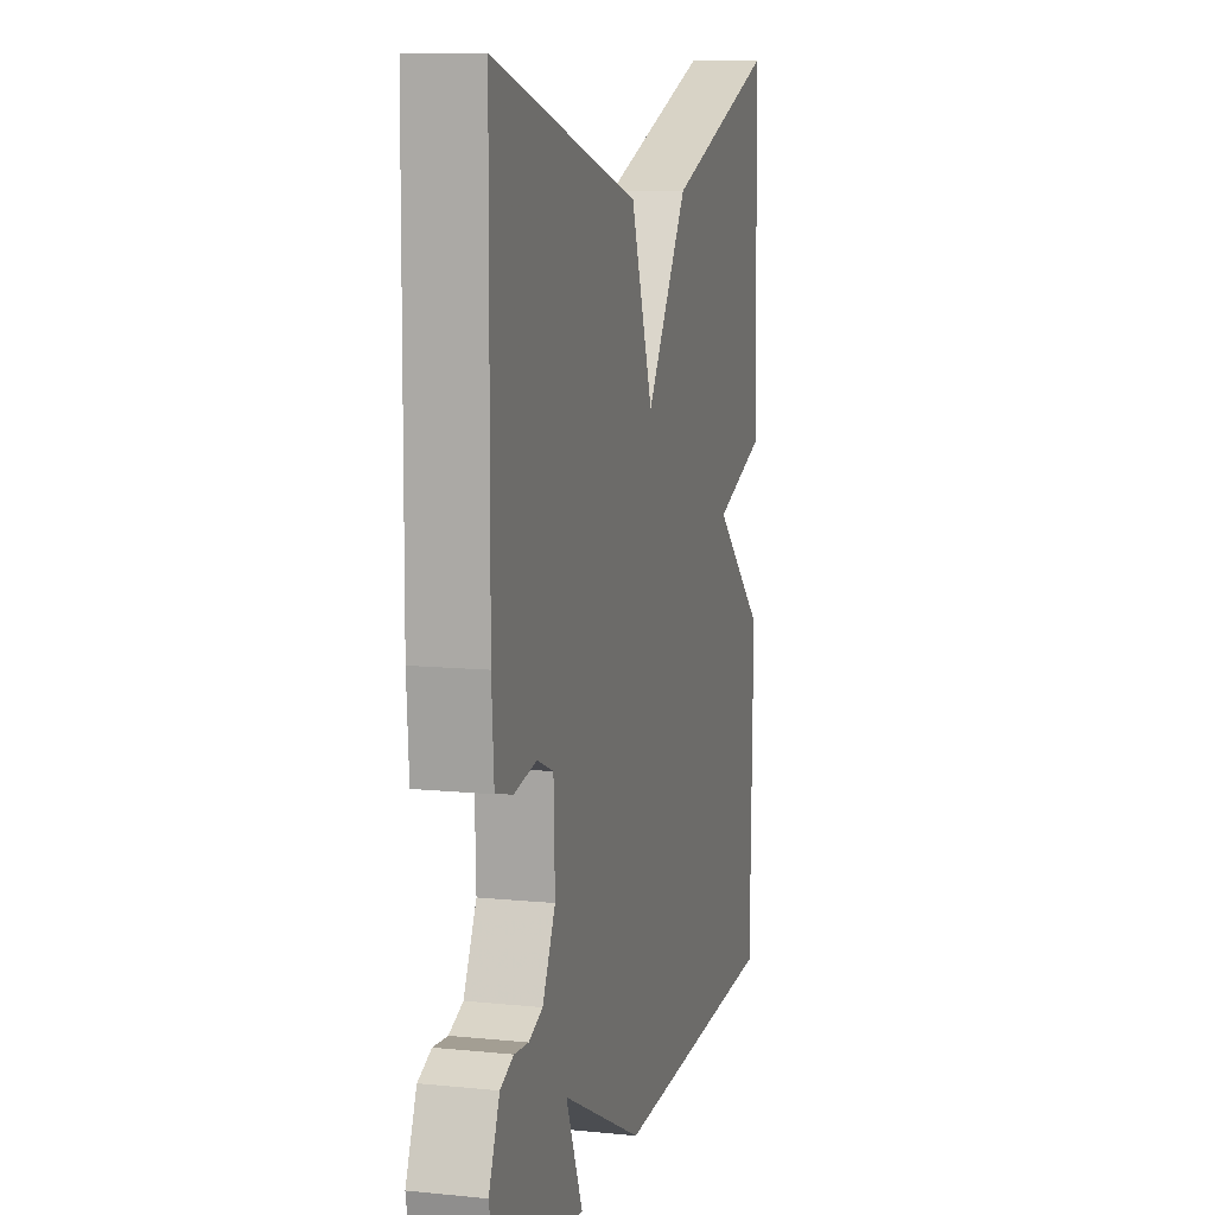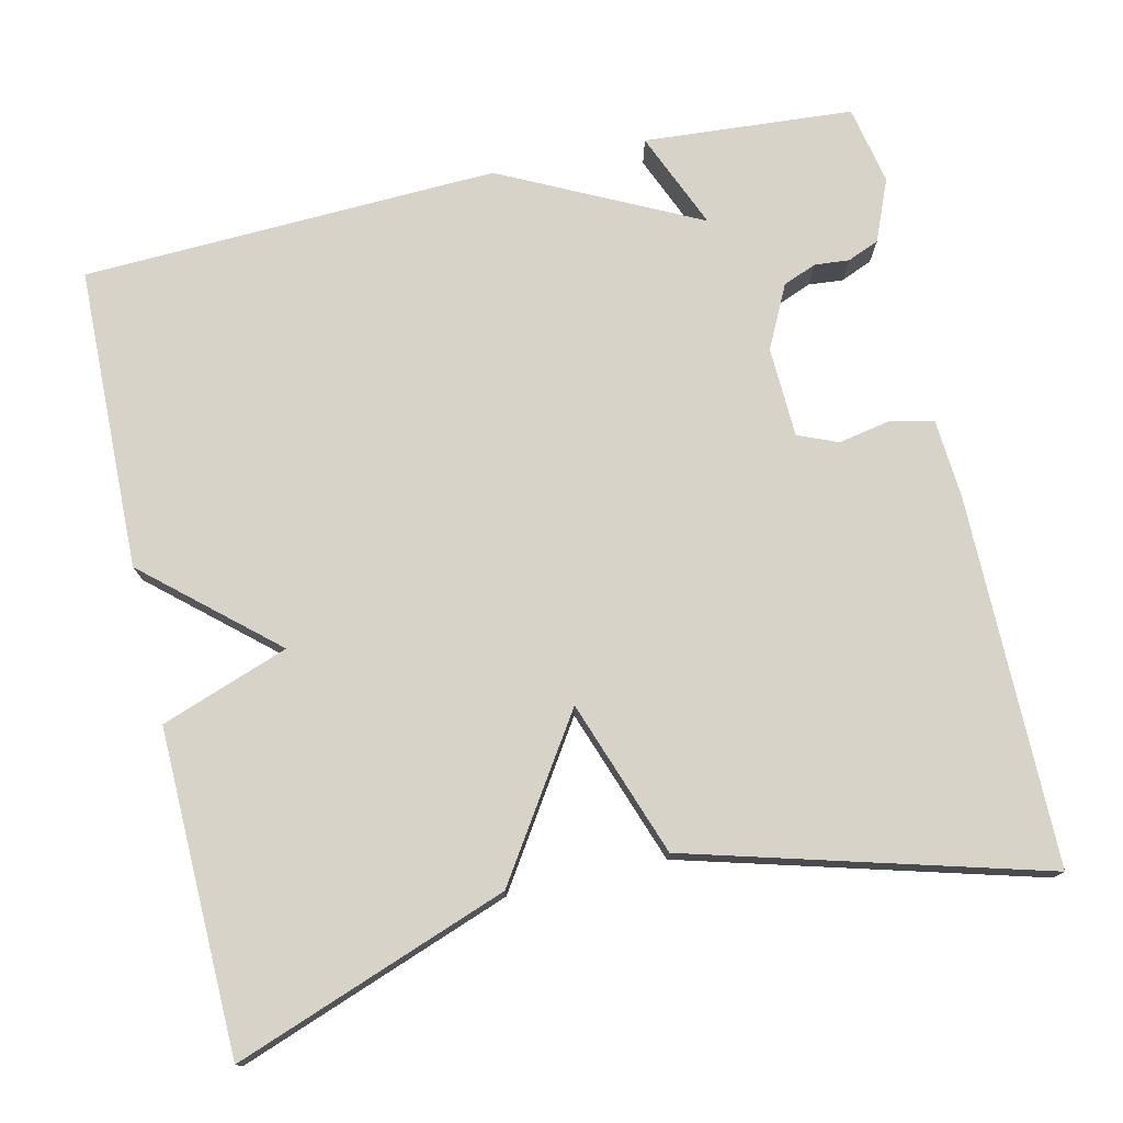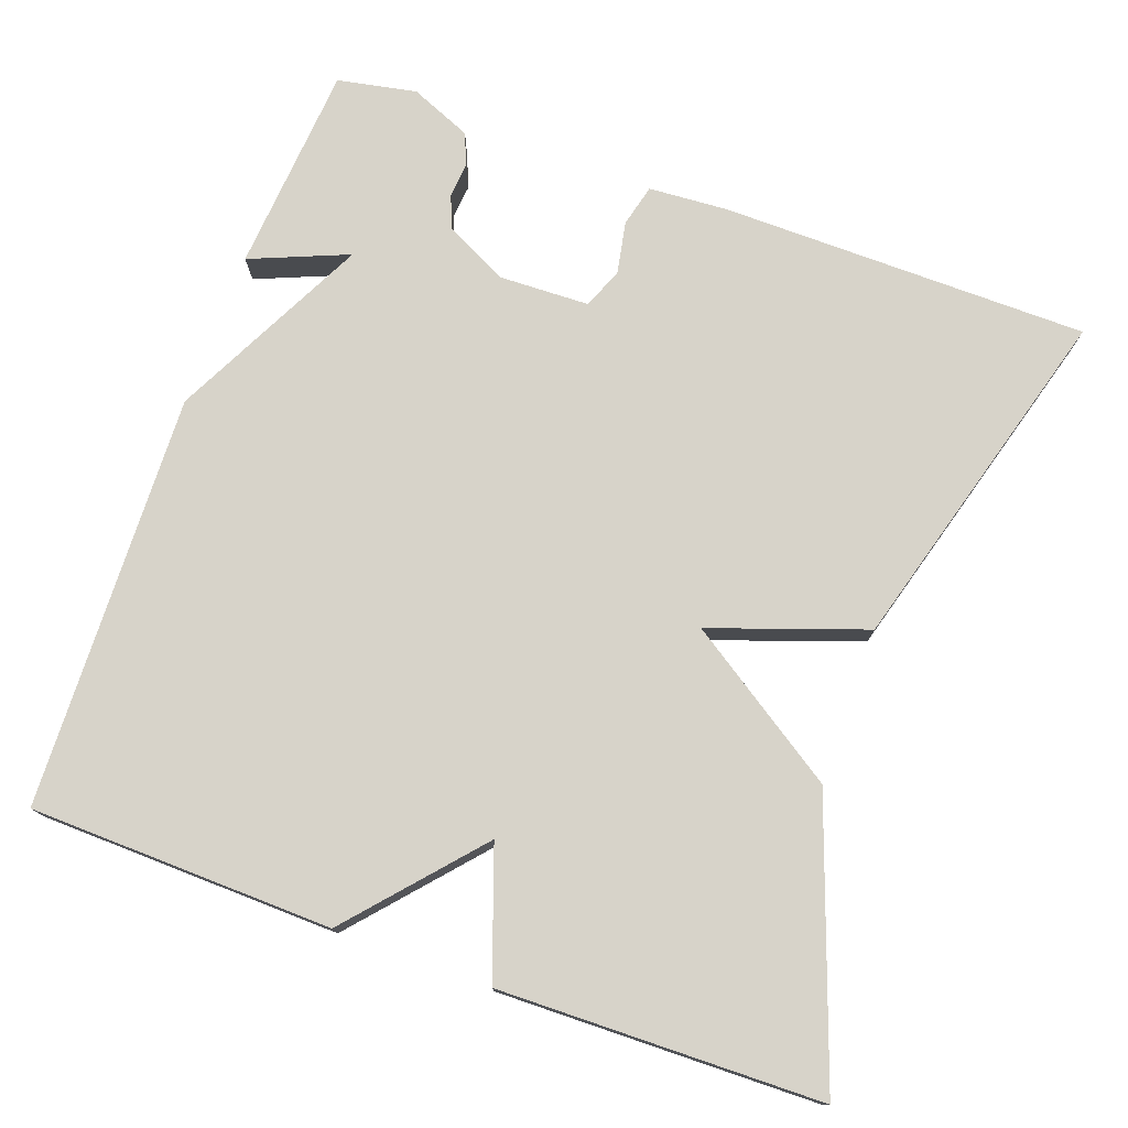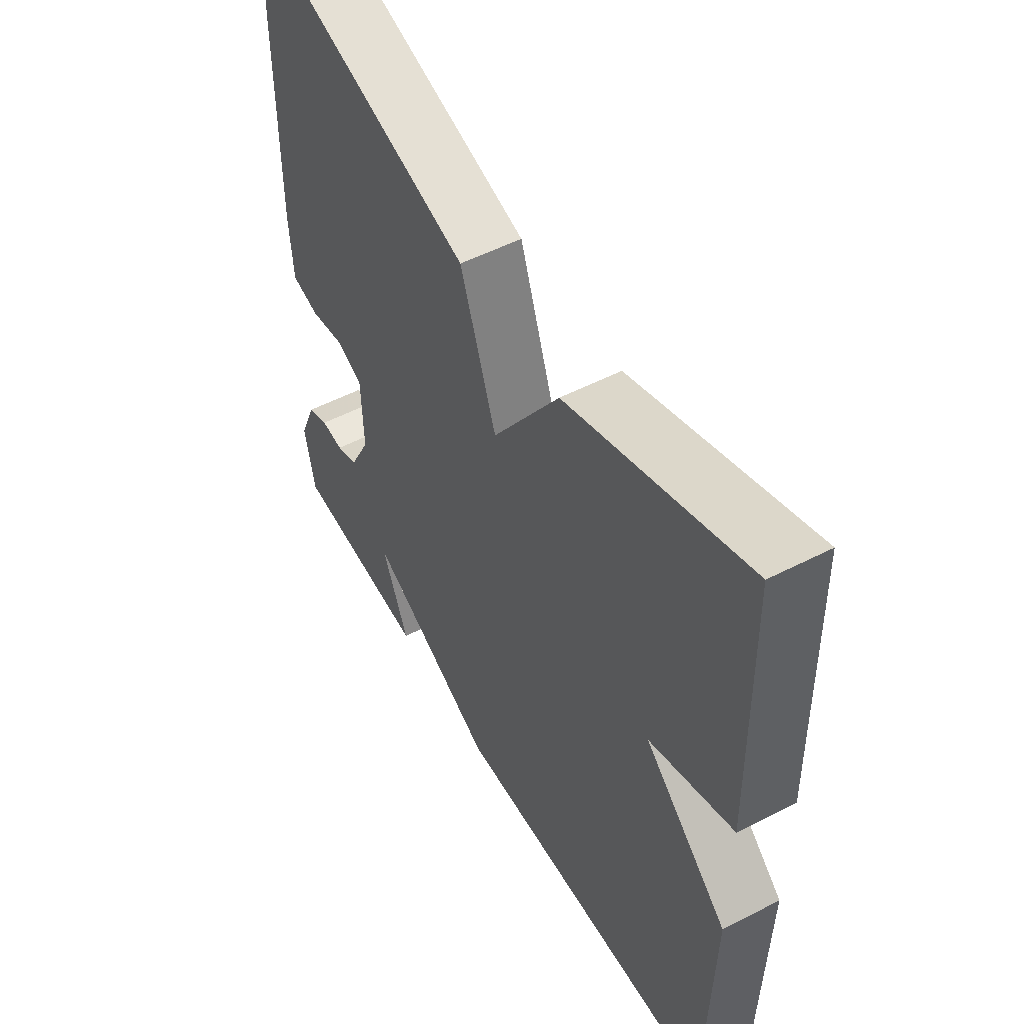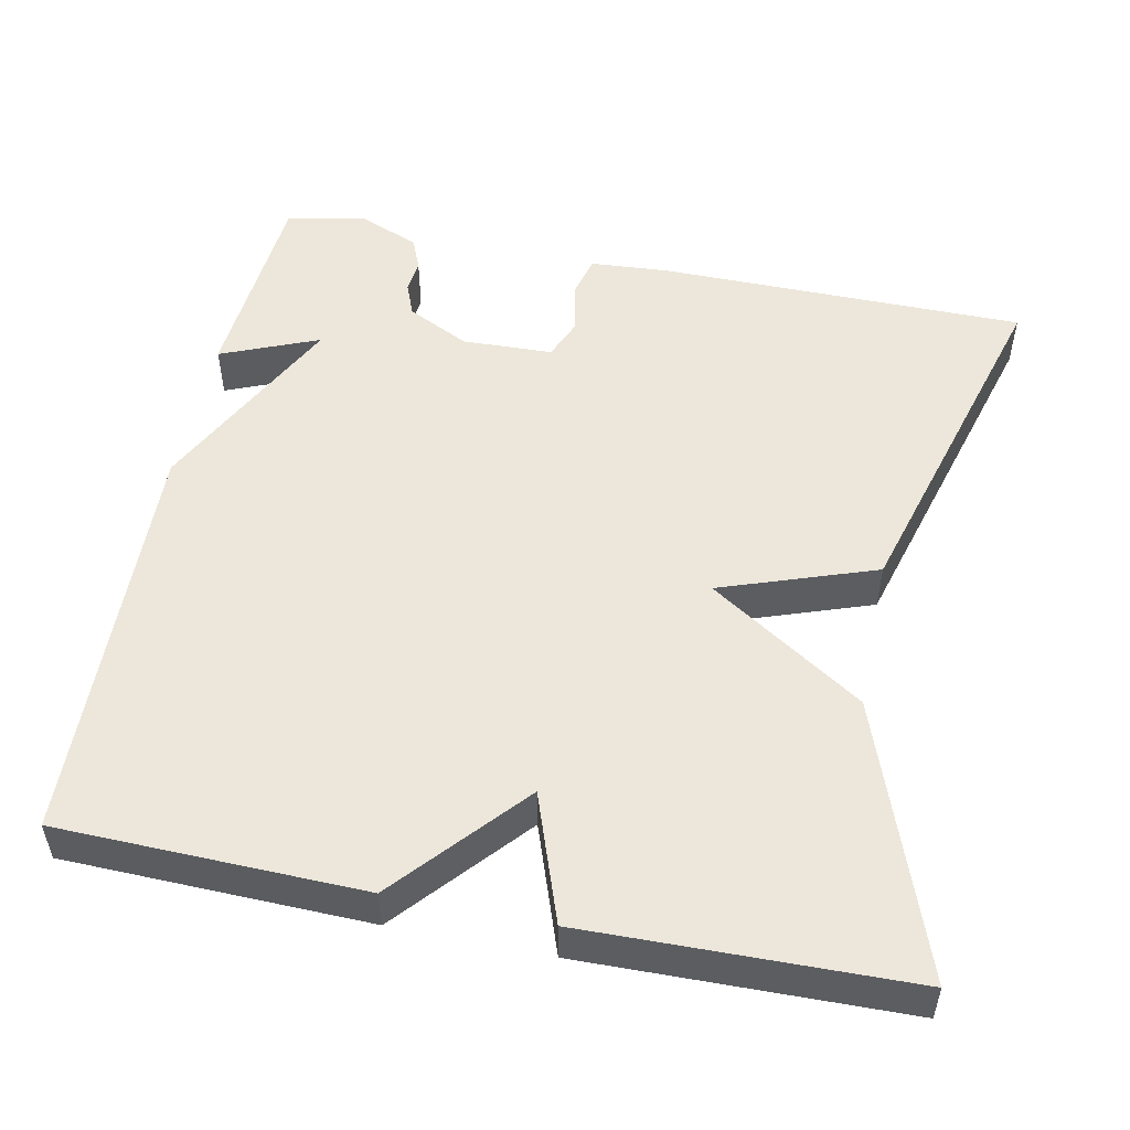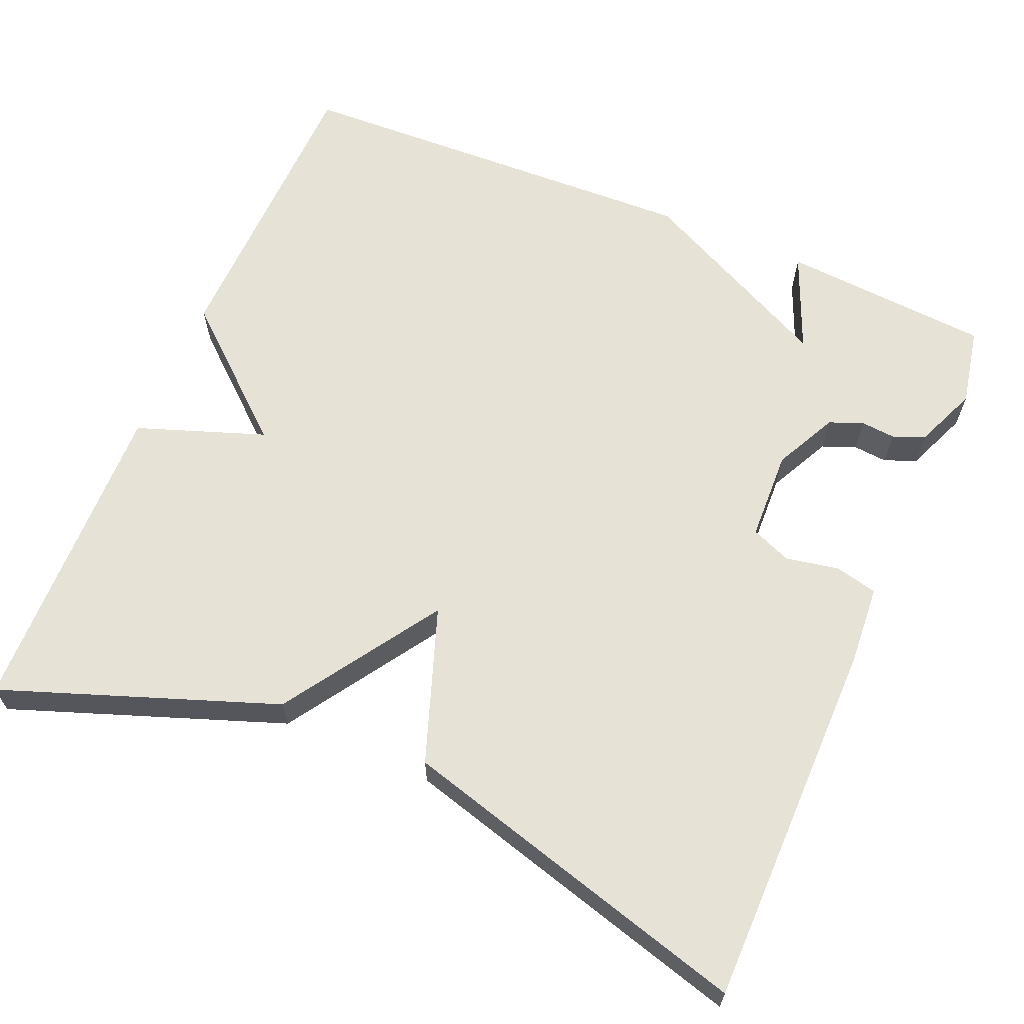
<metadata>
{"format":"obj","ext":"obj","renderer":"f3d","projection":"perspective","resolution":1024,"background":"white","views":[{"elev":10.1,"azim":104.5,"up":"+Z"},{"elev":76.1,"azim":-12.9,"up":"+Y"},{"elev":76.1,"azim":-70.0,"up":"+Y"},{"elev":52.8,"azim":-119.0,"up":"+Z"},{"elev":51.6,"azim":-78.4,"up":"+Y"},{"elev":63.7,"azim":23.0,"up":"+Y"}]}
</metadata>
<code>
v -0.5 0.07 0.5
v -0.151 0.07 0.374
v -0.021 0.07 0.176
v 0.049 0.07 0.374
v 0.5 0.07 0.5
v 0.503 0.07 0.028
v 0.496 0.07 -0.073
v 0.442 0.07 -0.086
v 0.374 0.07 -0.073
v 0.323 0.07 -0.094
v 0.319 0.07 -0.21
v 0.359 0.07 -0.29
v 0.402 0.07 -0.307
v 0.446 0.07 -0.303
v 0.487 0.07 -0.32
v 0.52 0.07 -0.399
v 0.5 0.07 -0.5
v 0.232 0.07 -0.52
v 0.284 0.07 -0.395
v 0.032 0.07 -0.52
v -0.5 0.07 -0.5
v -0.509 0.07 -0.112
v -0.346 0.07 0.03
v -0.509 0.07 0.088
v -0.5 0 0.5
v -0.151 0 0.374
v -0.021 0 0.176
v 0.049 0 0.374
v 0.5 0 0.5
v 0.503 0 0.028
v 0.496 0 -0.073
v 0.442 0 -0.086
v 0.374 0 -0.073
v 0.323 0 -0.094
v 0.319 0 -0.21
v 0.359 0 -0.29
v 0.402 0 -0.307
v 0.446 0 -0.303
v 0.487 0 -0.32
v 0.52 0 -0.399
v 0.5 0 -0.5
v 0.232 0 -0.52
v 0.284 0 -0.395
v 0.032 0 -0.52
v -0.5 0 -0.5
v -0.509 0 -0.112
v -0.346 0 0.03
v -0.509 0 0.088
f 1 2 3
f 24 1 3
f 23 24 3
f 22 23 3
f 21 22 3
f 20 21 3
f 19 20 3
f 17 18 19
f 16 17 19
f 15 16 19
f 14 15 19
f 13 14 19
f 12 13 19
f 11 12 19 3
f 10 11 3 4
f 4 5 6
f 10 4 6
f 9 10 6
f 6 7 8 9
f 27 26 25
f 27 25 48
f 27 48 47
f 27 47 46
f 27 46 45
f 27 45 44
f 27 44 43
f 43 42 41
f 43 41 40
f 43 40 39
f 43 39 38
f 43 38 37
f 43 37 36
f 27 43 36 35
f 28 27 35 34
f 30 29 28
f 30 28 34
f 30 34 33
f 33 32 31 30
f 1 25 26 2
f 2 26 27 3
f 3 27 28 4
f 4 28 29 5
f 5 29 30 6
f 6 30 31 7
f 7 31 32 8
f 8 32 33 9
f 9 33 34 10
f 10 34 35 11
f 11 35 36 12
f 12 36 37 13
f 13 37 38 14
f 14 38 39 15
f 15 39 40 16
f 16 40 41 17
f 17 41 42 18
f 18 42 43 19
f 19 43 44 20
f 20 44 45 21
f 21 45 46 22
f 22 46 47 23
f 23 47 48 24
f 24 48 25 1

</code>
